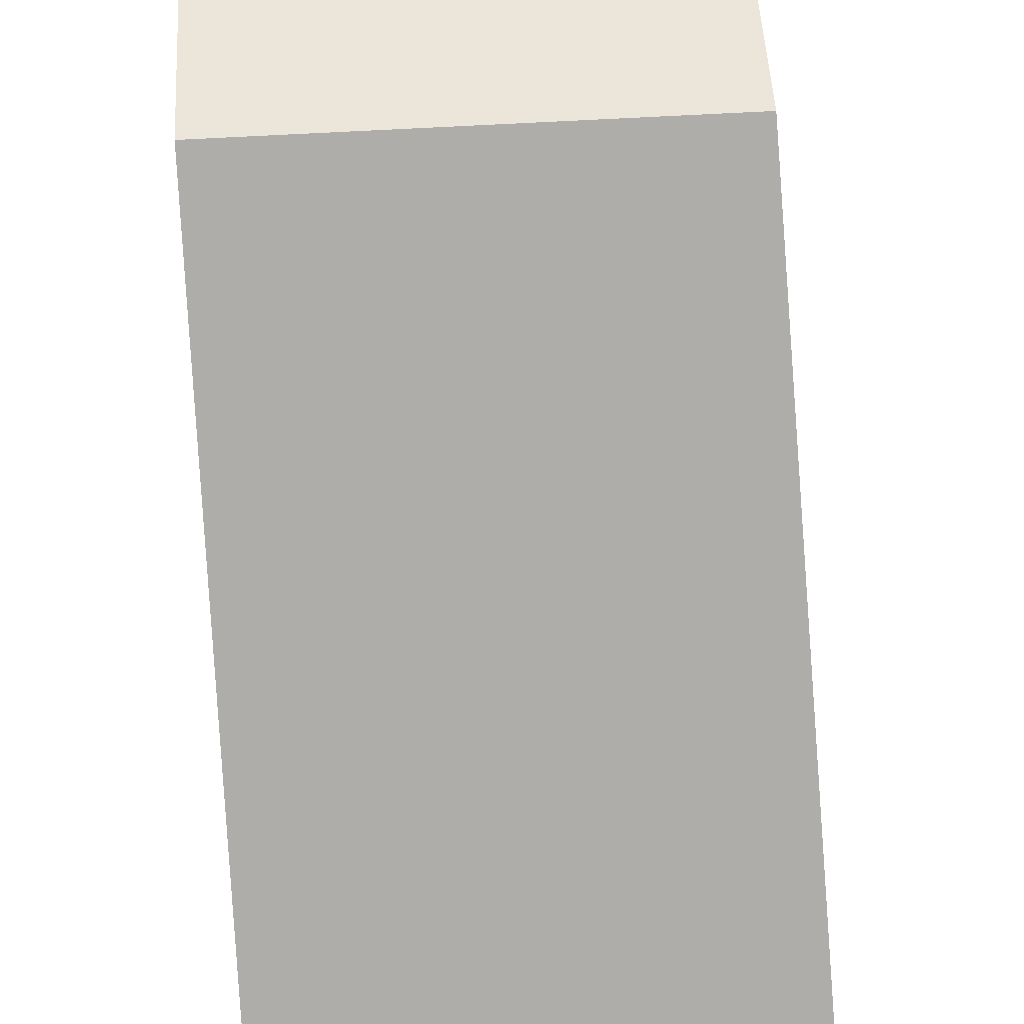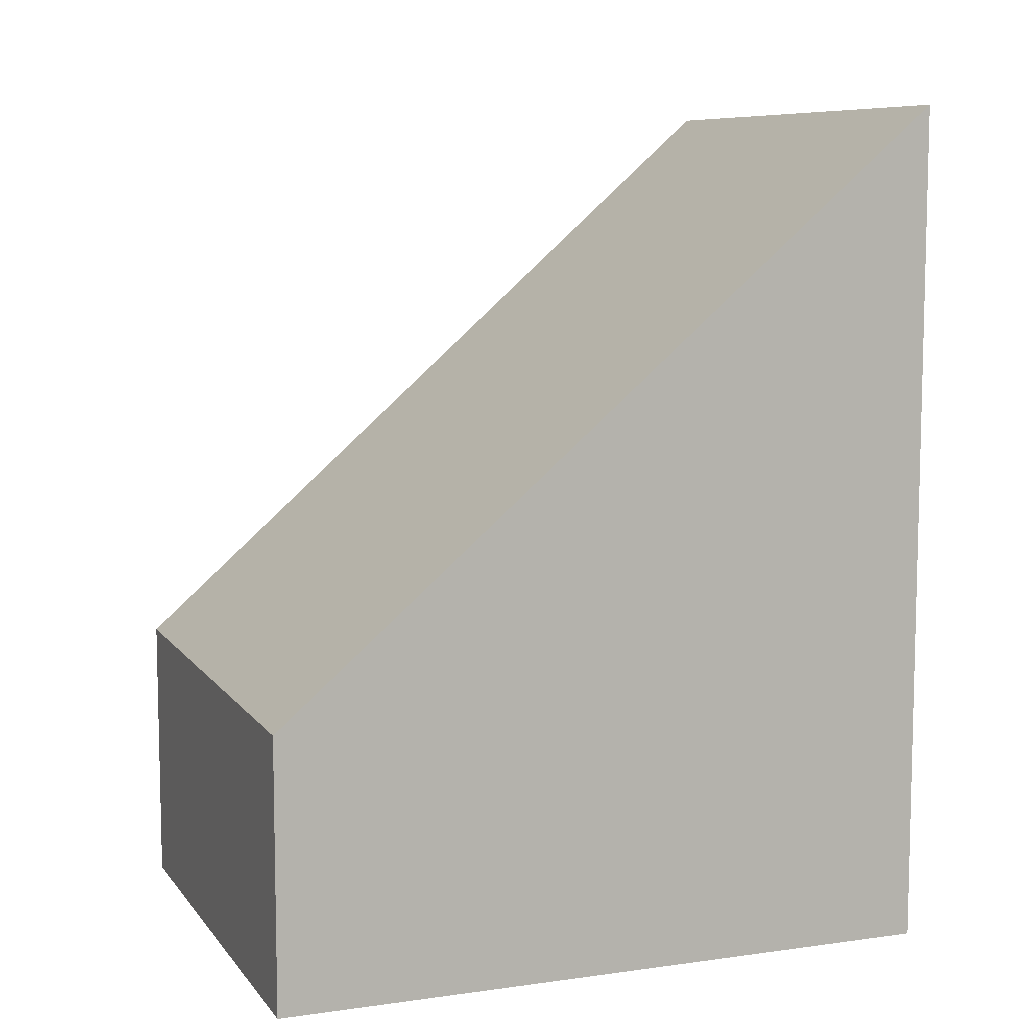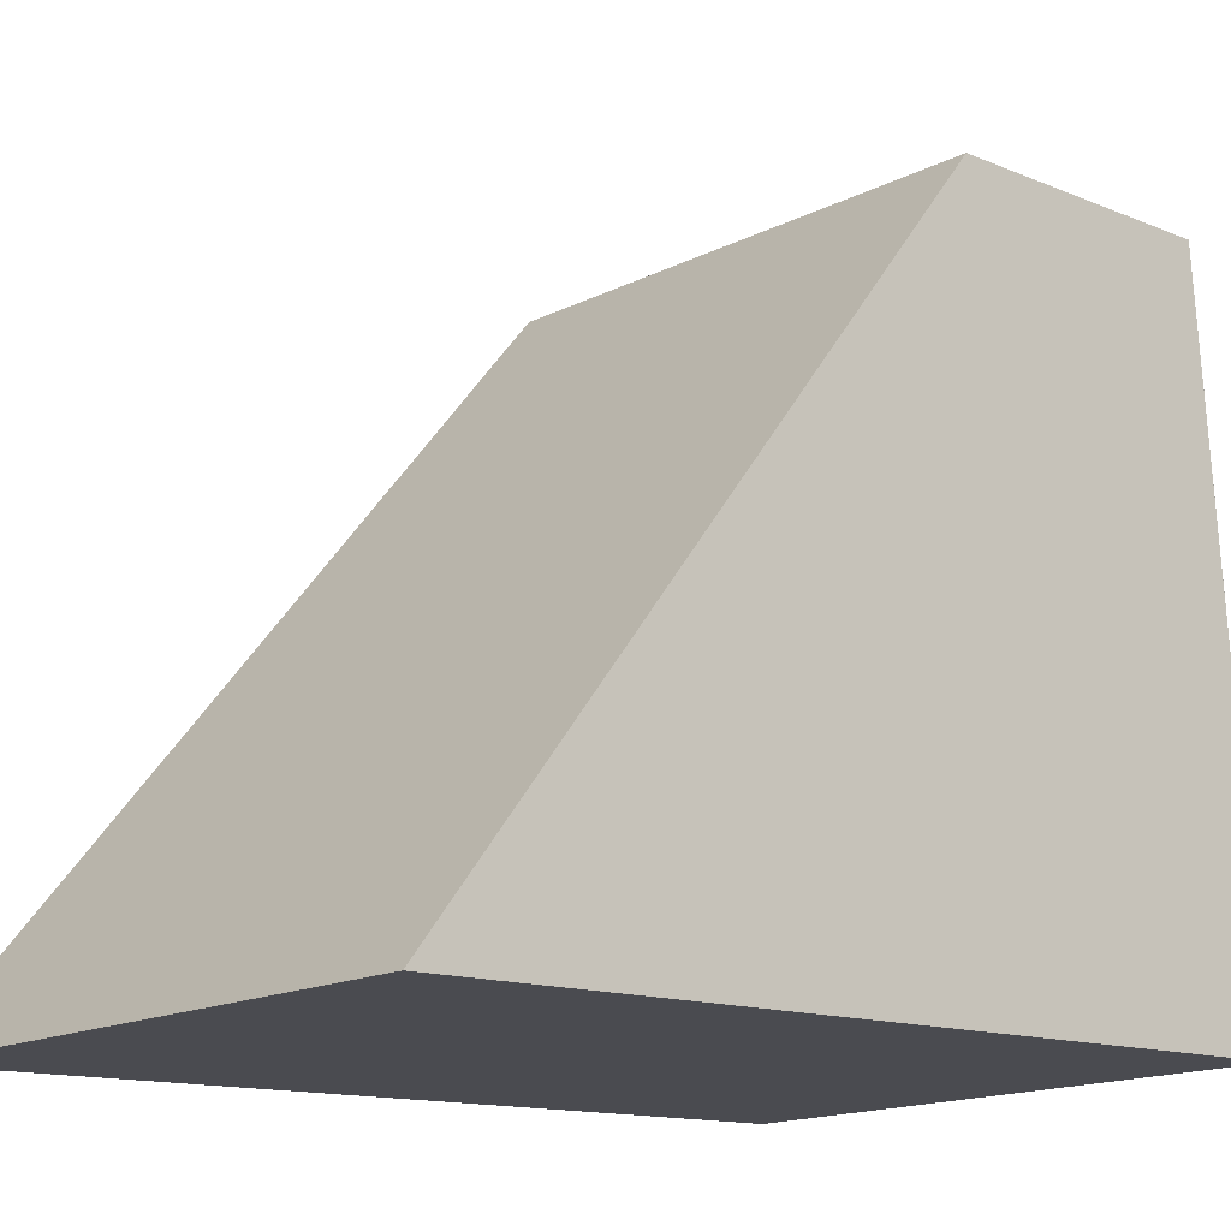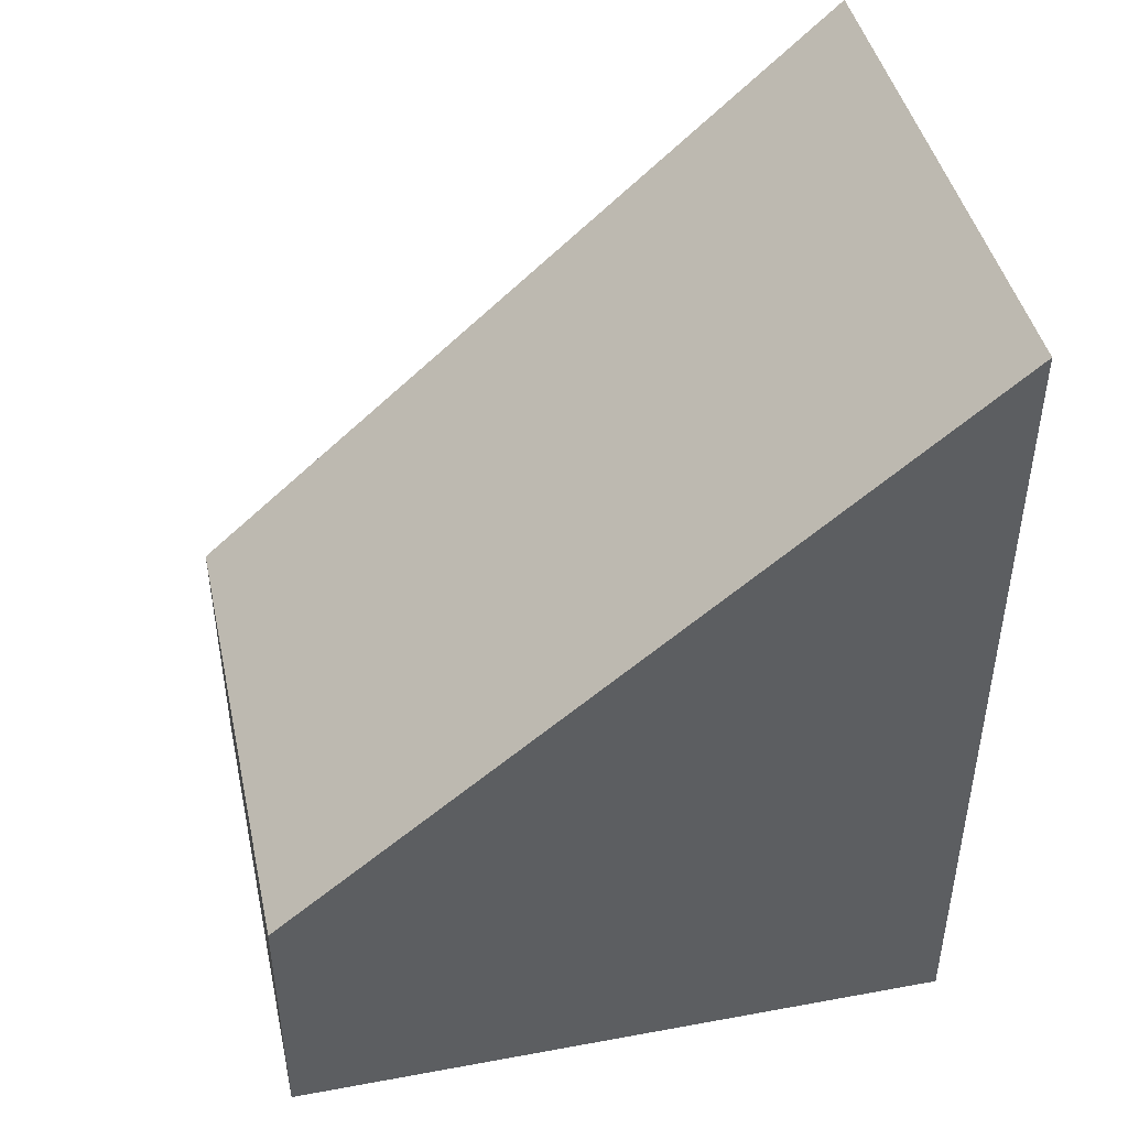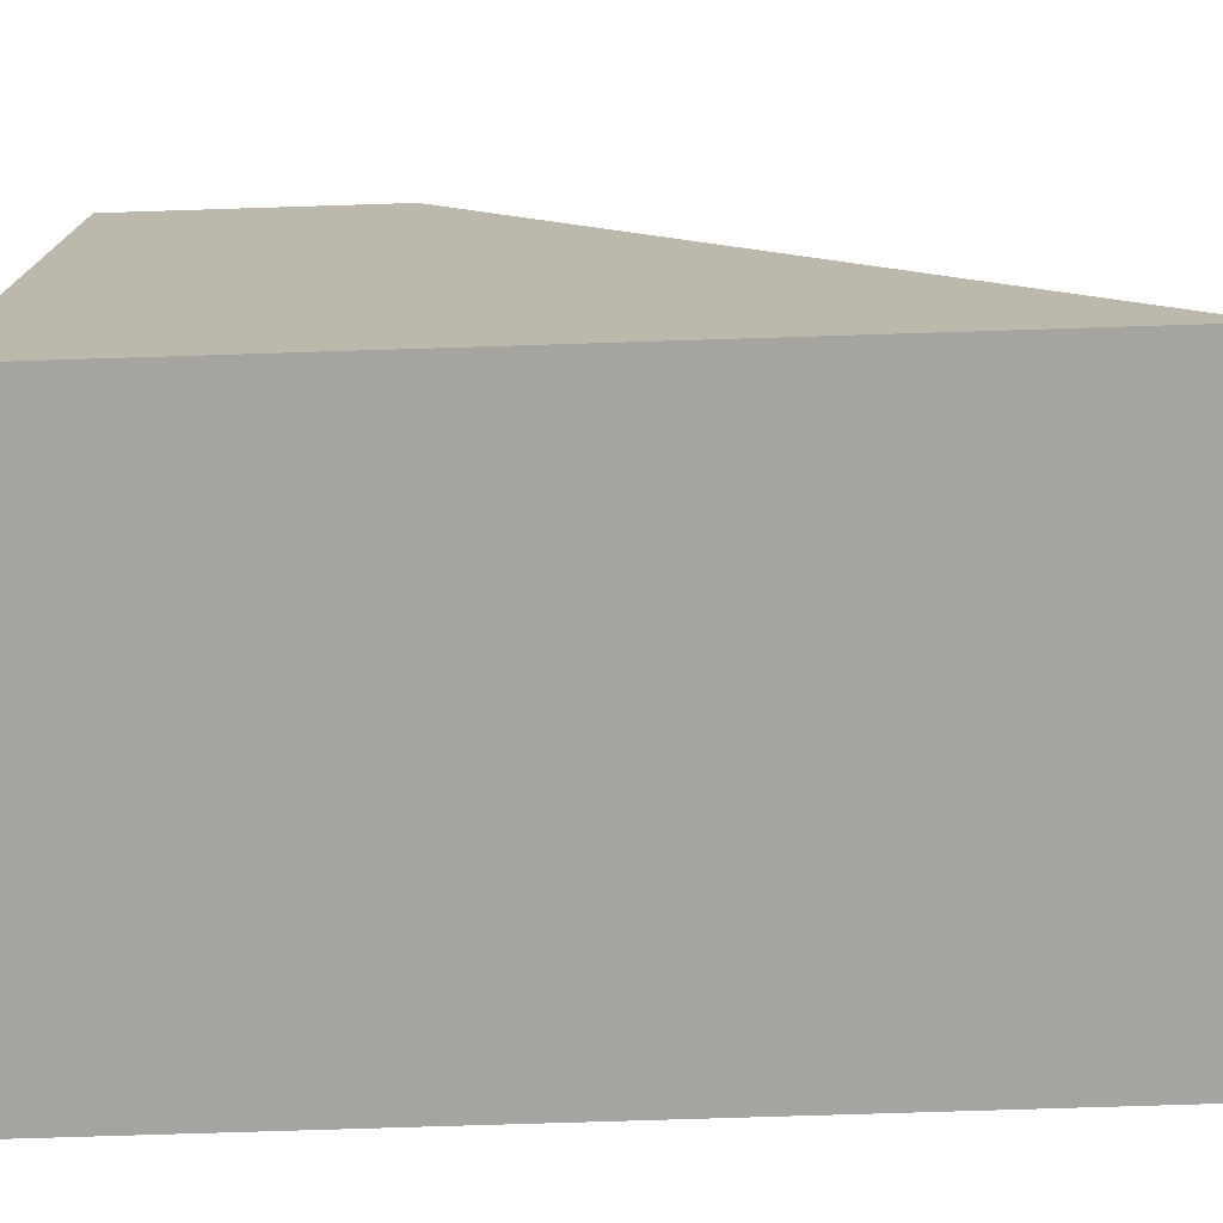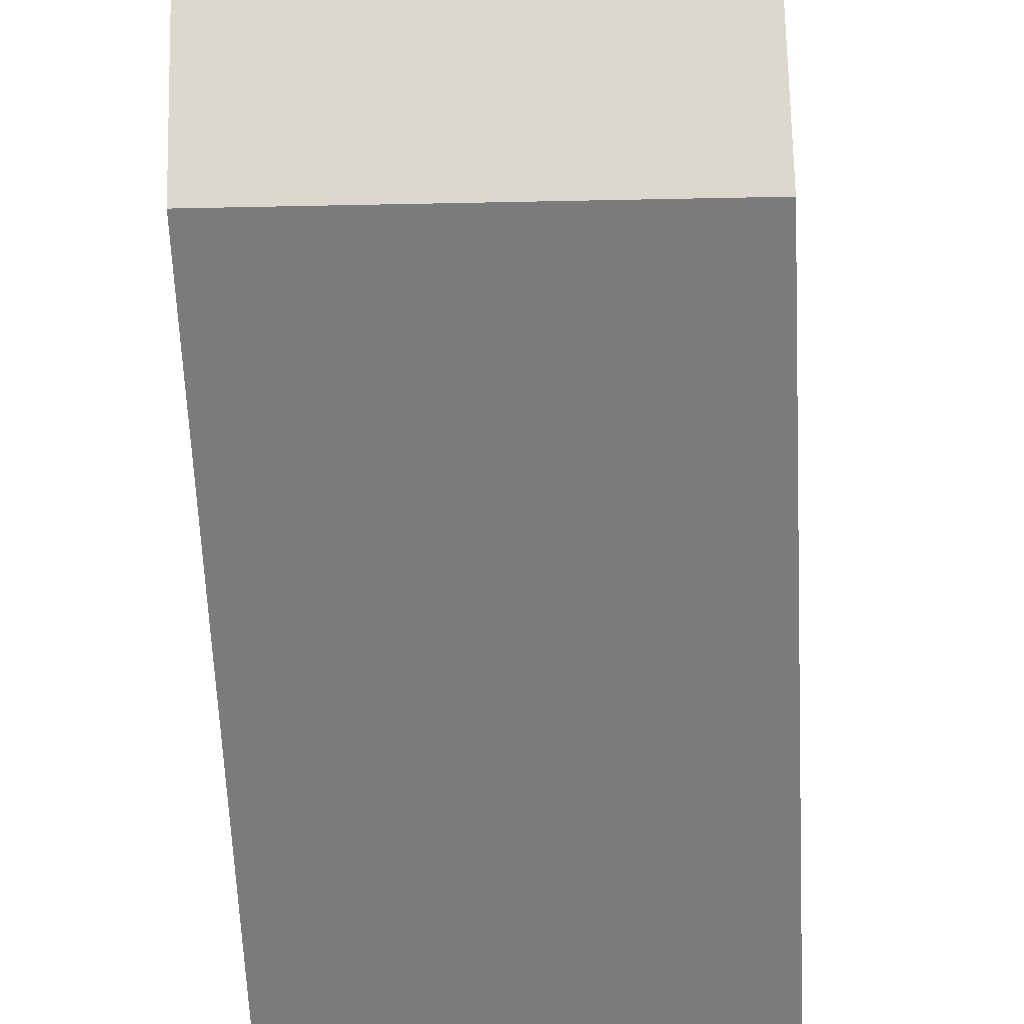
<metadata>
{"format":"obj","ext":"obj","renderer":"f3d","projection":"perspective","resolution":1024,"background":"white","views":[{"elev":53.3,"azim":176.7,"up":"+Z"},{"elev":8.3,"azim":70.0,"up":"+Y"},{"elev":-13.2,"azim":-133.4,"up":"+Z"},{"elev":45.2,"azim":78.8,"up":"+Y"},{"elev":-75.5,"azim":91.8,"up":"+Z"},{"elev":72.2,"azim":178.7,"up":"+Z"}]}
</metadata>
<code>
v  5.178 8.237 -0.184
v  0.416 2.688 6.465
v  5.266 2.631 6.359
v  0.075 7.231 1.172
v  0.06 8.237 -0.002
v  0 8.237 5.044e-16
v  0 0 0
v  0.416 -3.959e-16 6.465
v  0.075 -7.176e-17 1.172
v  5.266 -3.894e-16 6.359
v  5.178 1.127e-17 -0.184
v  0.06 1.225e-19 -0.002
g defaultobject
f 1 2 3
f 2 1 4
f 4 1 5
f 4 5 6
f 7 4 6
f 4 7 2
f 2 7 8
f 8 7 9
f 8 3 2
f 3 8 10
f 3 11 1
f 11 3 10
f 5 7 6
f 7 5 1
f 7 1 12
f 12 1 11
f 9 10 8
f 10 9 11
f 11 9 12
f 12 9 7

</code>
